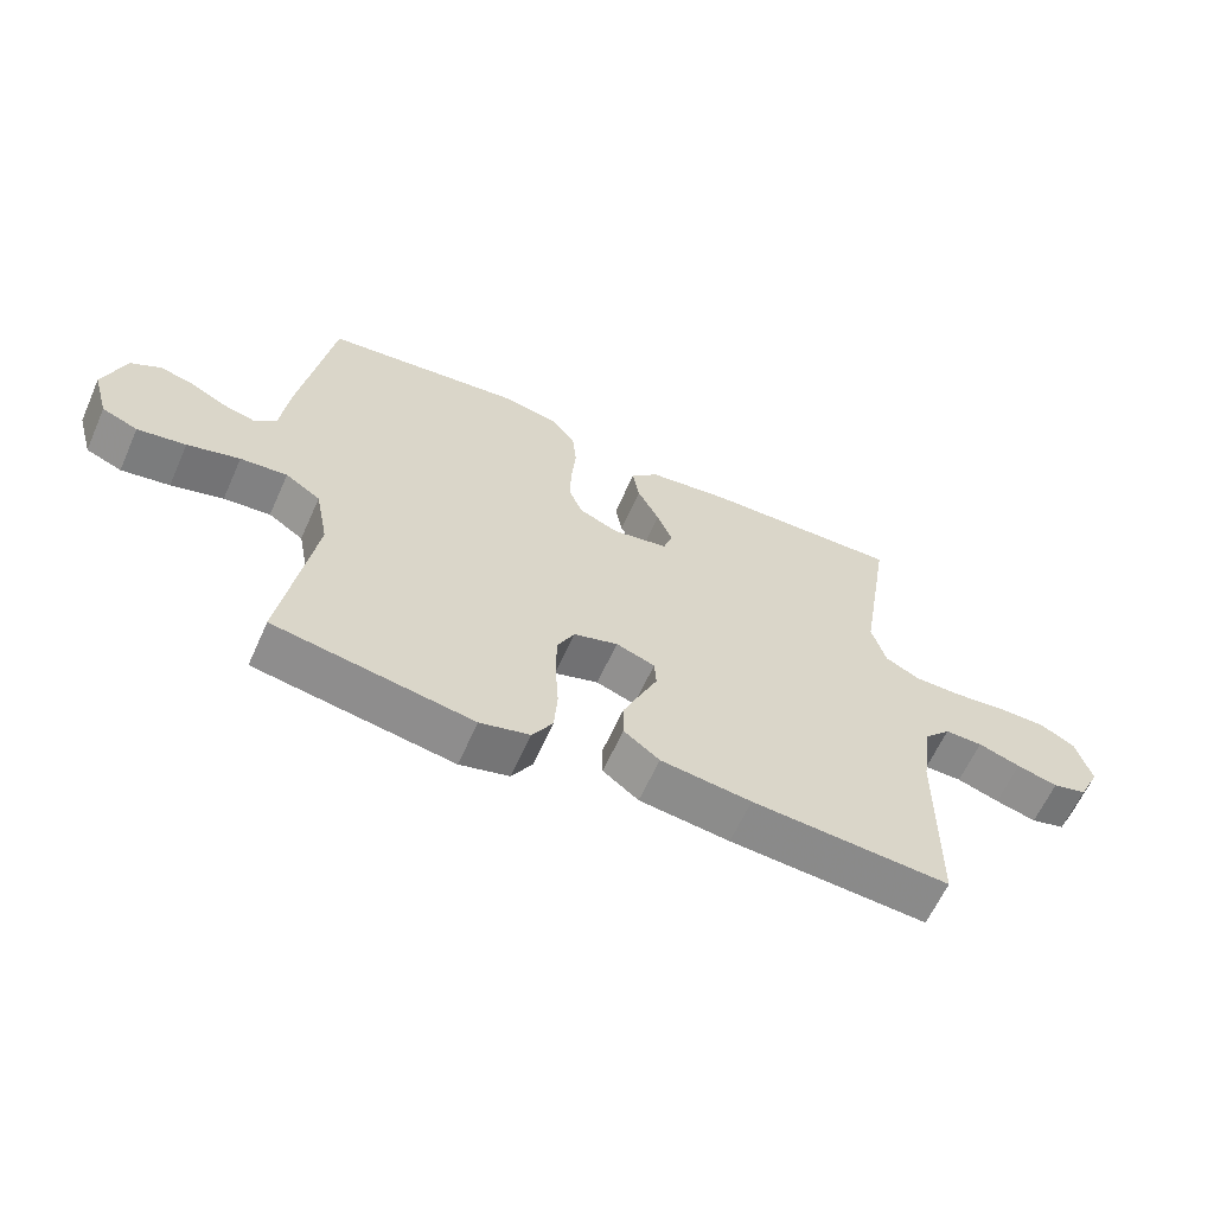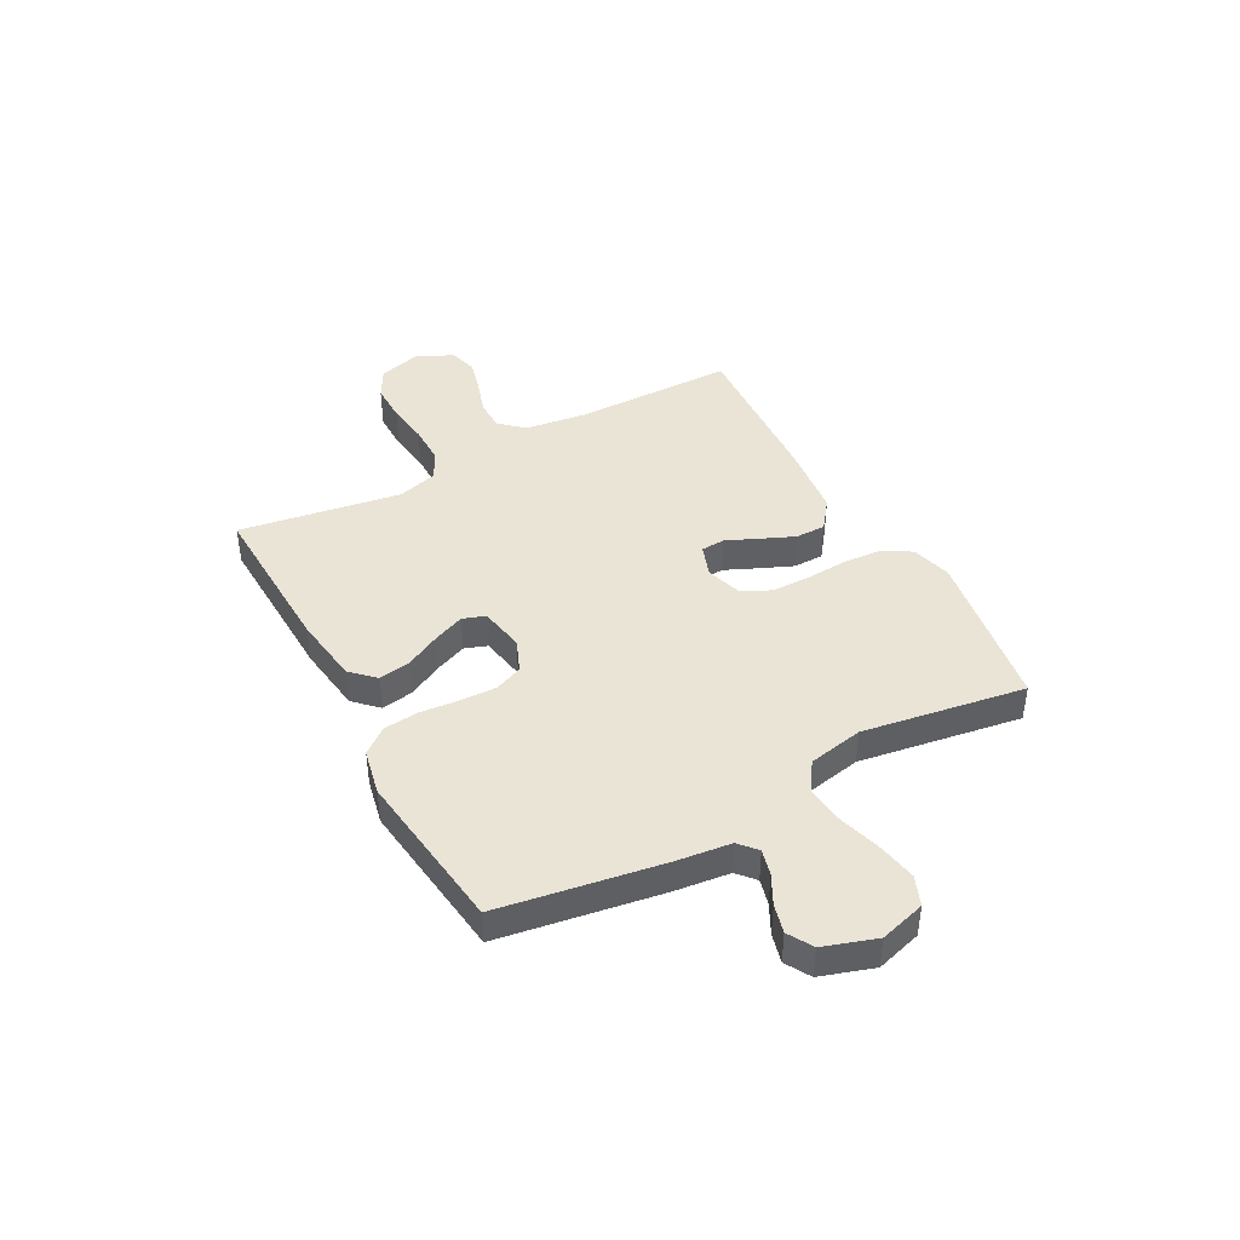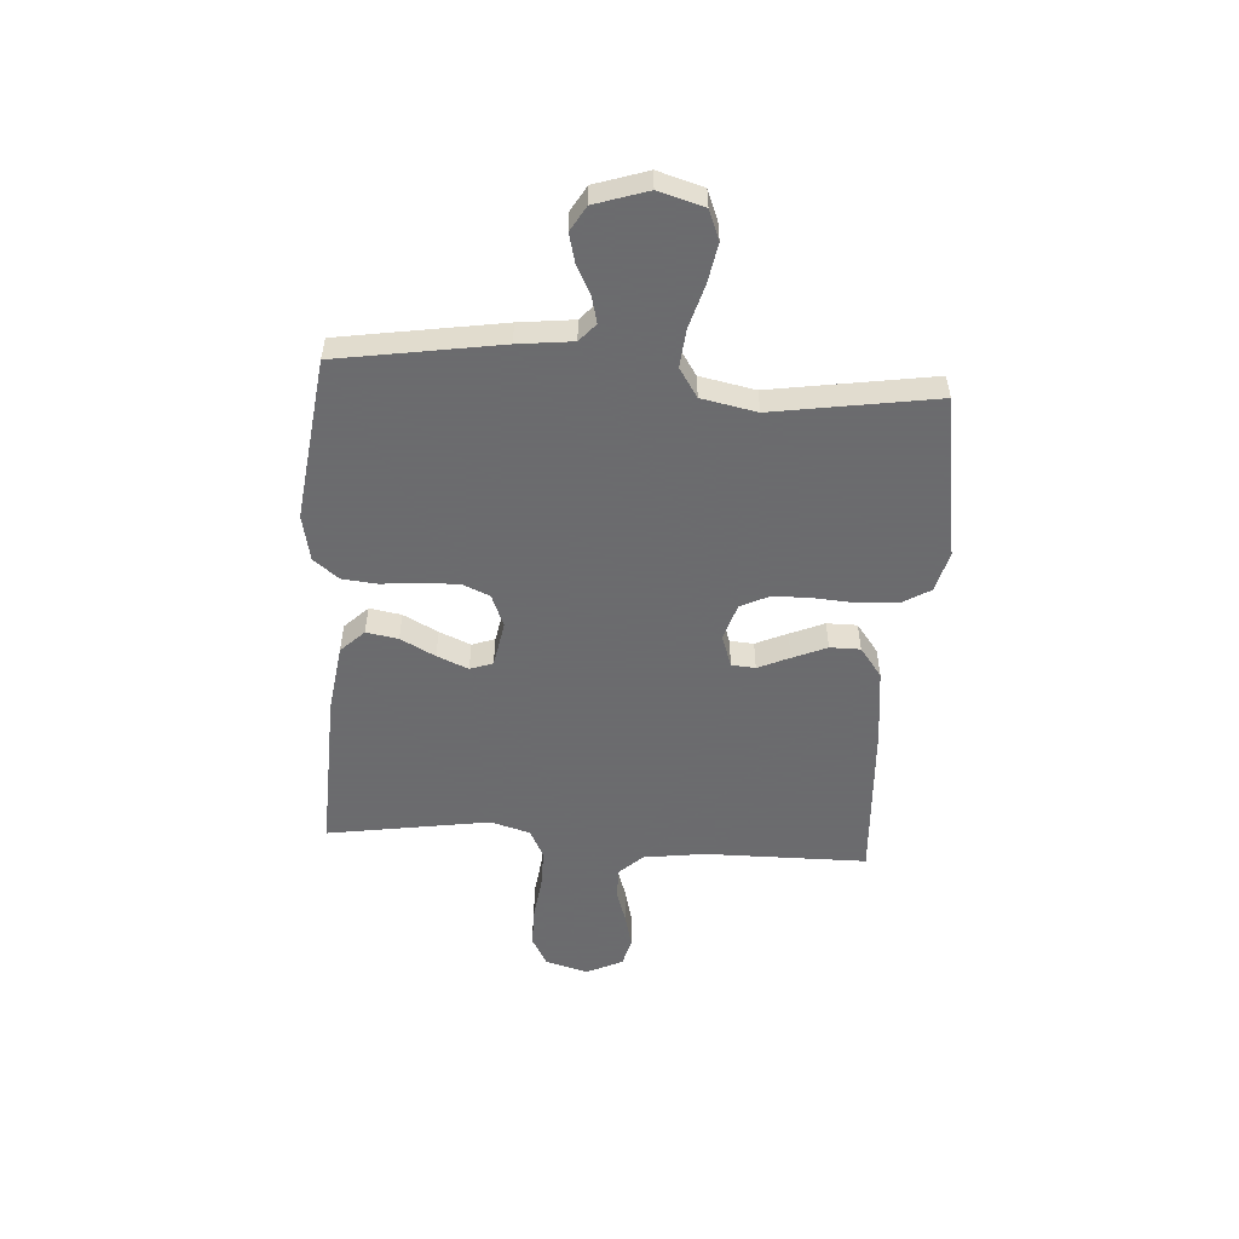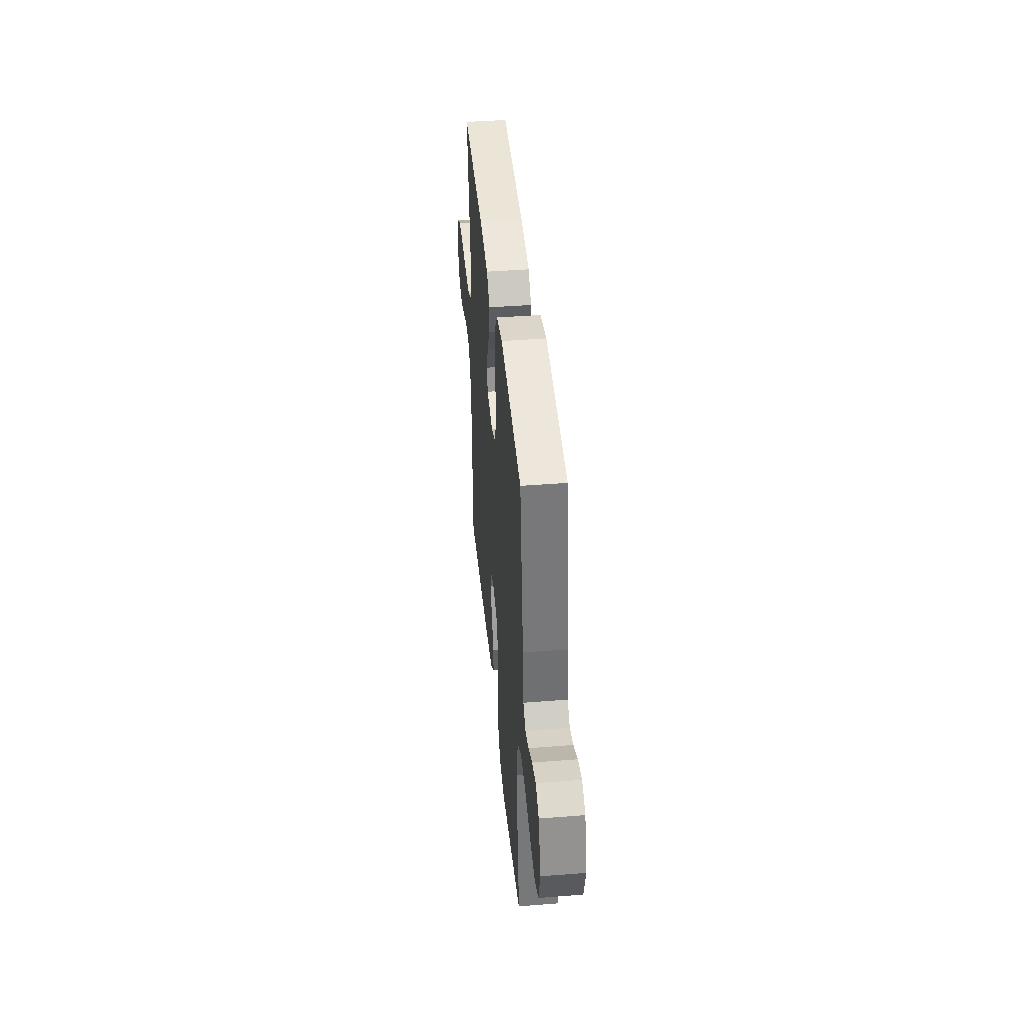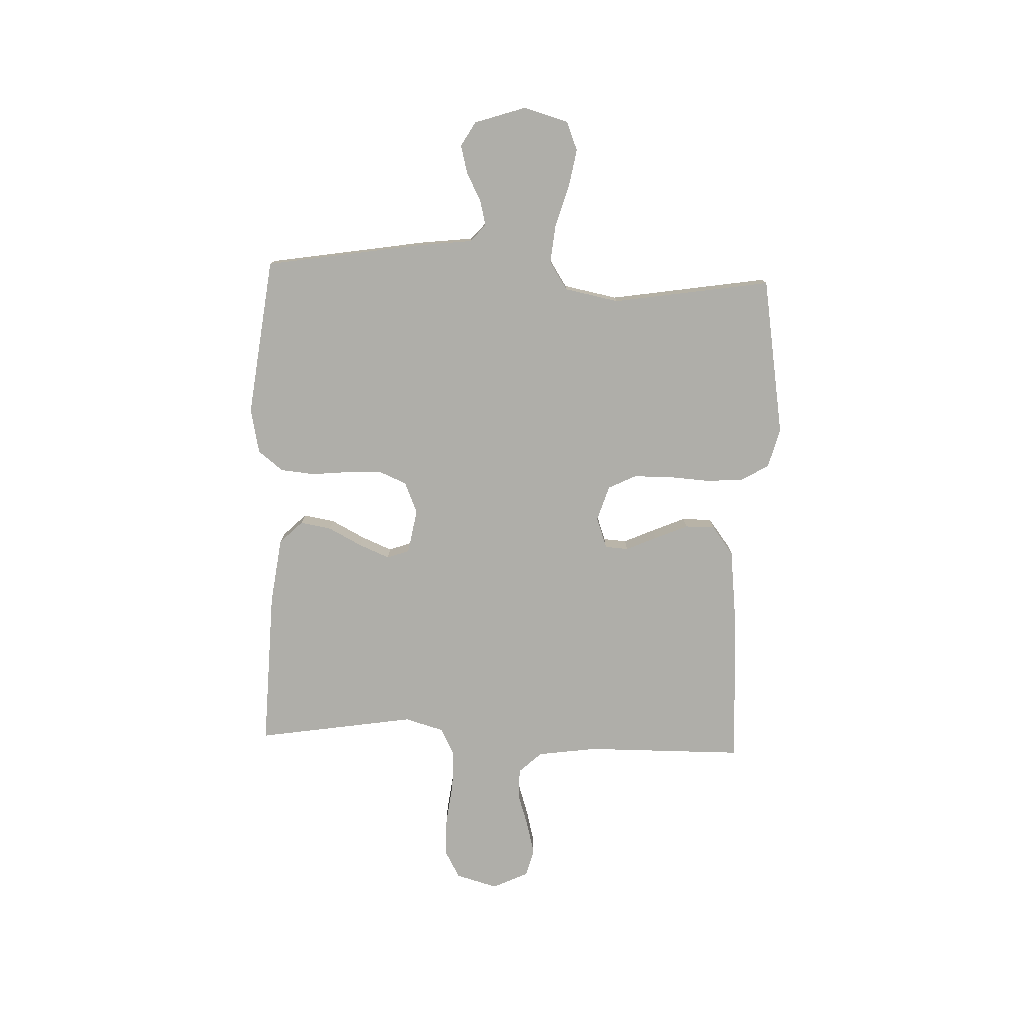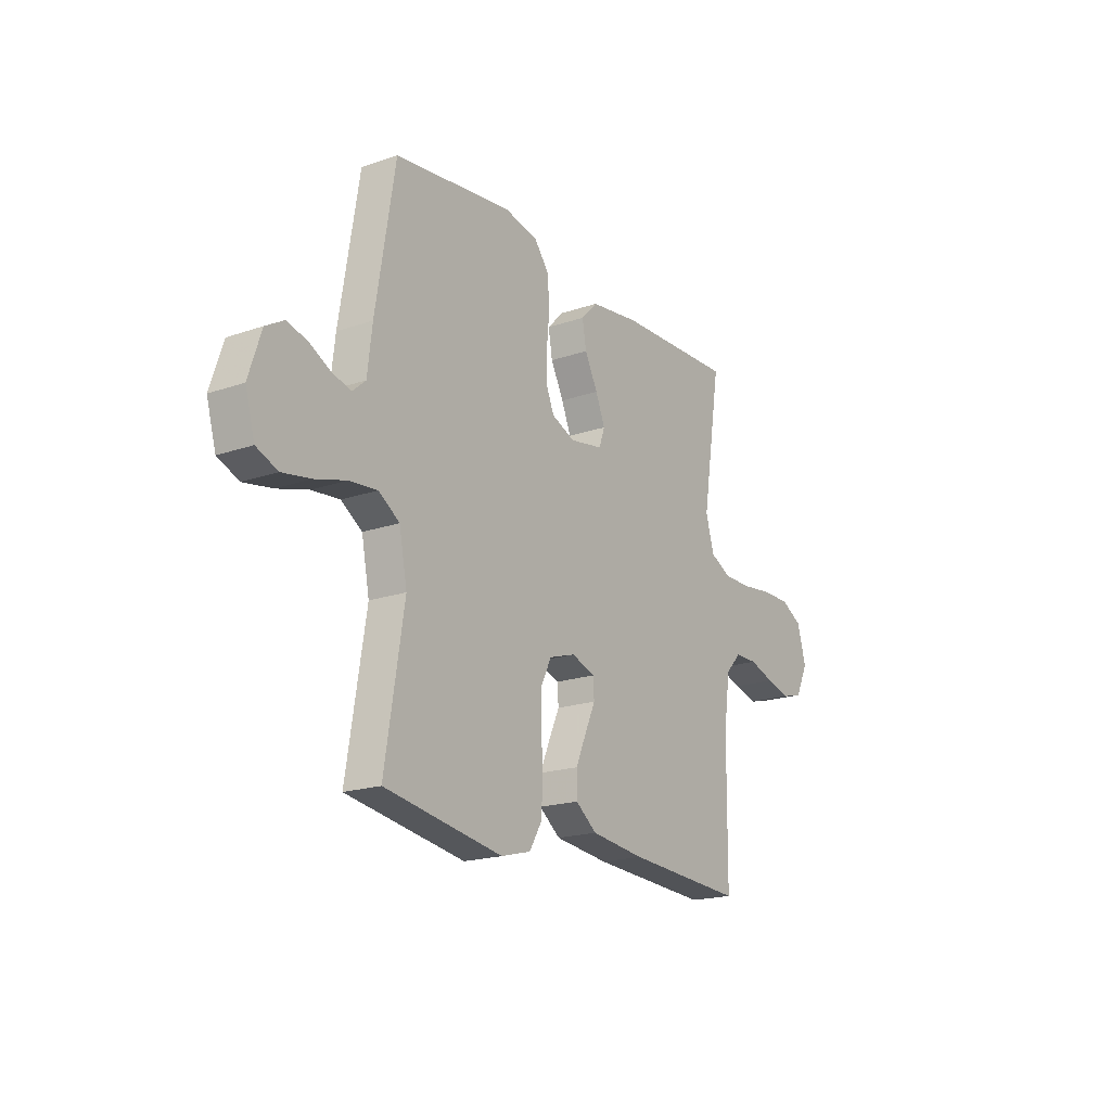
<metadata>
{"format":"obj","ext":"obj","renderer":"f3d","projection":"perspective","resolution":1024,"background":"white","views":[{"elev":-62.4,"azim":155.9,"up":"+Z"},{"elev":42.7,"azim":61.5,"up":"+Y"},{"elev":-53.5,"azim":86.0,"up":"+Y"},{"elev":42.2,"azim":84.6,"up":"+Z"},{"elev":-77.5,"azim":87.8,"up":"+Y"},{"elev":-19.0,"azim":123.3,"up":"+Z"}]}
</metadata>
<code>
v -0.5 0.07 0.5
v -0.2 0.07 0.49
v -0.074 0.07 0.473
v -0.032 0.07 0.43
v -0.042 0.07 0.371
v -0.075 0.07 0.307
v -0.099 0.07 0.249
v -0.084 0.07 0.207
v 0 0.07 0.192
v 0.06 0.07 0.217
v 0.081 0.07 0.268
v 0.079 0.07 0.335
v 0.072 0.07 0.407
v 0.078 0.07 0.472
v 0.115 0.07 0.519
v 0.2 0.07 0.537
v 0.5 0.07 0.5
v 0.549 0.07 0.2
v 0.561 0.07 0.099
v 0.594 0.07 0.07
v 0.641 0.07 0.082
v 0.695 0.07 0.11
v 0.748 0.07 0.124
v 0.794 0.07 0.097
v 0.826 0.07 0
v 0.802 0.07 -0.084
v 0.748 0.07 -0.106
v 0.675 0.07 -0.093
v 0.596 0.07 -0.07
v 0.525 0.07 -0.063
v 0.472 0.07 -0.098
v 0.452 0.07 -0.2
v 0.5 0.07 -0.5
v 0.2 0.07 -0.549
v 0.125 0.07 -0.529
v 0.094 0.07 -0.477
v 0.089 0.07 -0.406
v 0.094 0.07 -0.328
v 0.093 0.07 -0.257
v 0.067 0.07 -0.204
v 0 0.07 -0.183
v -0.059 0.07 -0.204
v -0.062 0.07 -0.248
v -0.036 0.07 -0.306
v -0.009 0.07 -0.369
v -0.009 0.07 -0.425
v -0.063 0.07 -0.466
v -0.2 0.07 -0.482
v -0.5 0.07 -0.5
v -0.503 0.07 -0.2
v -0.519 0.07 -0.087
v -0.559 0.07 -0.044
v -0.616 0.07 -0.044
v -0.68 0.07 -0.065
v -0.742 0.07 -0.081
v -0.794 0.07 -0.067
v -0.826 0.07 0
v -0.804 0.07 0.079
v -0.75 0.07 0.109
v -0.677 0.07 0.109
v -0.598 0.07 0.099
v -0.526 0.07 0.099
v -0.473 0.07 0.126
v -0.452 0.07 0.2
v -0.5 0 0.5
v -0.2 0 0.49
v -0.074 0 0.473
v -0.032 0 0.43
v -0.042 0 0.371
v -0.075 0 0.307
v -0.099 0 0.249
v -0.084 0 0.207
v 0 0 0.192
v 0.06 0 0.217
v 0.081 0 0.268
v 0.079 0 0.335
v 0.072 0 0.407
v 0.078 0 0.472
v 0.115 0 0.519
v 0.2 0 0.537
v 0.5 0 0.5
v 0.549 0 0.2
v 0.561 0 0.099
v 0.594 0 0.07
v 0.641 0 0.082
v 0.695 0 0.11
v 0.748 0 0.124
v 0.794 0 0.097
v 0.826 0 0
v 0.802 0 -0.084
v 0.748 0 -0.106
v 0.675 0 -0.093
v 0.596 0 -0.07
v 0.525 0 -0.063
v 0.472 0 -0.098
v 0.452 0 -0.2
v 0.5 0 -0.5
v 0.2 0 -0.549
v 0.125 0 -0.529
v 0.094 0 -0.477
v 0.089 0 -0.406
v 0.094 0 -0.328
v 0.093 0 -0.257
v 0.067 0 -0.204
v 0 0 -0.183
v -0.059 0 -0.204
v -0.062 0 -0.248
v -0.036 0 -0.306
v -0.009 0 -0.369
v -0.009 0 -0.425
v -0.063 0 -0.466
v -0.2 0 -0.482
v -0.5 0 -0.5
v -0.503 0 -0.2
v -0.519 0 -0.087
v -0.559 0 -0.044
v -0.616 0 -0.044
v -0.68 0 -0.065
v -0.742 0 -0.081
v -0.794 0 -0.067
v -0.826 0 0
v -0.804 0 0.079
v -0.75 0 0.109
v -0.677 0 0.109
v -0.598 0 0.099
v -0.526 0 0.099
v -0.473 0 0.126
v -0.452 0 0.2
f 58 59 60 61
f 58 61 62
f 57 58 62
f 56 57 62
f 53 54 55 56
f 53 56 62 63
f 47 48 49 50
f 47 50 51
f 46 47 51 52
f 43 44 45 46
f 35 36 37 38
f 35 38 39
f 32 33 34 35
f 31 32 35 39
f 30 31 39 40
f 26 27 28 29
f 26 29 30
f 25 26 30
f 24 25 30
f 21 22 23 24
f 20 21 24 30
f 19 20 30 40
f 12 13 14 15
f 11 12 15 16
f 10 11 16 17
f 3 4 5 6
f 3 6 7
f 64 1 2 3
f 63 64 3 7
f 52 53 63 7
f 43 46 52
f 42 43 52 7
f 18 19 40 41
f 10 17 18 41
f 9 10 41 42
f 8 9 42
f 7 8 42
f 125 124 123 122
f 126 125 122
f 126 122 121
f 126 121 120
f 120 119 118 117
f 127 126 120 117
f 114 113 112 111
f 115 114 111
f 116 115 111 110
f 110 109 108 107
f 102 101 100 99
f 103 102 99
f 99 98 97 96
f 103 99 96 95
f 104 103 95 94
f 93 92 91 90
f 94 93 90
f 94 90 89
f 94 89 88
f 88 87 86 85
f 94 88 85 84
f 104 94 84 83
f 79 78 77 76
f 80 79 76 75
f 81 80 75 74
f 70 69 68 67
f 71 70 67
f 67 66 65 128
f 71 67 128 127
f 71 127 117 116
f 116 110 107
f 71 116 107 106
f 105 104 83 82
f 105 82 81 74
f 106 105 74 73
f 106 73 72
f 106 72 71
f 1 65 66 2
f 2 66 67 3
f 3 67 68 4
f 4 68 69 5
f 5 69 70 6
f 6 70 71 7
f 7 71 72 8
f 8 72 73 9
f 9 73 74 10
f 10 74 75 11
f 11 75 76 12
f 12 76 77 13
f 13 77 78 14
f 14 78 79 15
f 15 79 80 16
f 16 80 81 17
f 17 81 82 18
f 18 82 83 19
f 19 83 84 20
f 20 84 85 21
f 21 85 86 22
f 22 86 87 23
f 23 87 88 24
f 24 88 89 25
f 25 89 90 26
f 26 90 91 27
f 27 91 92 28
f 28 92 93 29
f 29 93 94 30
f 30 94 95 31
f 31 95 96 32
f 32 96 97 33
f 33 97 98 34
f 34 98 99 35
f 35 99 100 36
f 36 100 101 37
f 37 101 102 38
f 38 102 103 39
f 39 103 104 40
f 40 104 105 41
f 41 105 106 42
f 42 106 107 43
f 43 107 108 44
f 44 108 109 45
f 45 109 110 46
f 46 110 111 47
f 47 111 112 48
f 48 112 113 49
f 49 113 114 50
f 50 114 115 51
f 51 115 116 52
f 52 116 117 53
f 53 117 118 54
f 54 118 119 55
f 55 119 120 56
f 56 120 121 57
f 57 121 122 58
f 58 122 123 59
f 59 123 124 60
f 60 124 125 61
f 61 125 126 62
f 62 126 127 63
f 63 127 128 64
f 64 128 65 1

</code>
